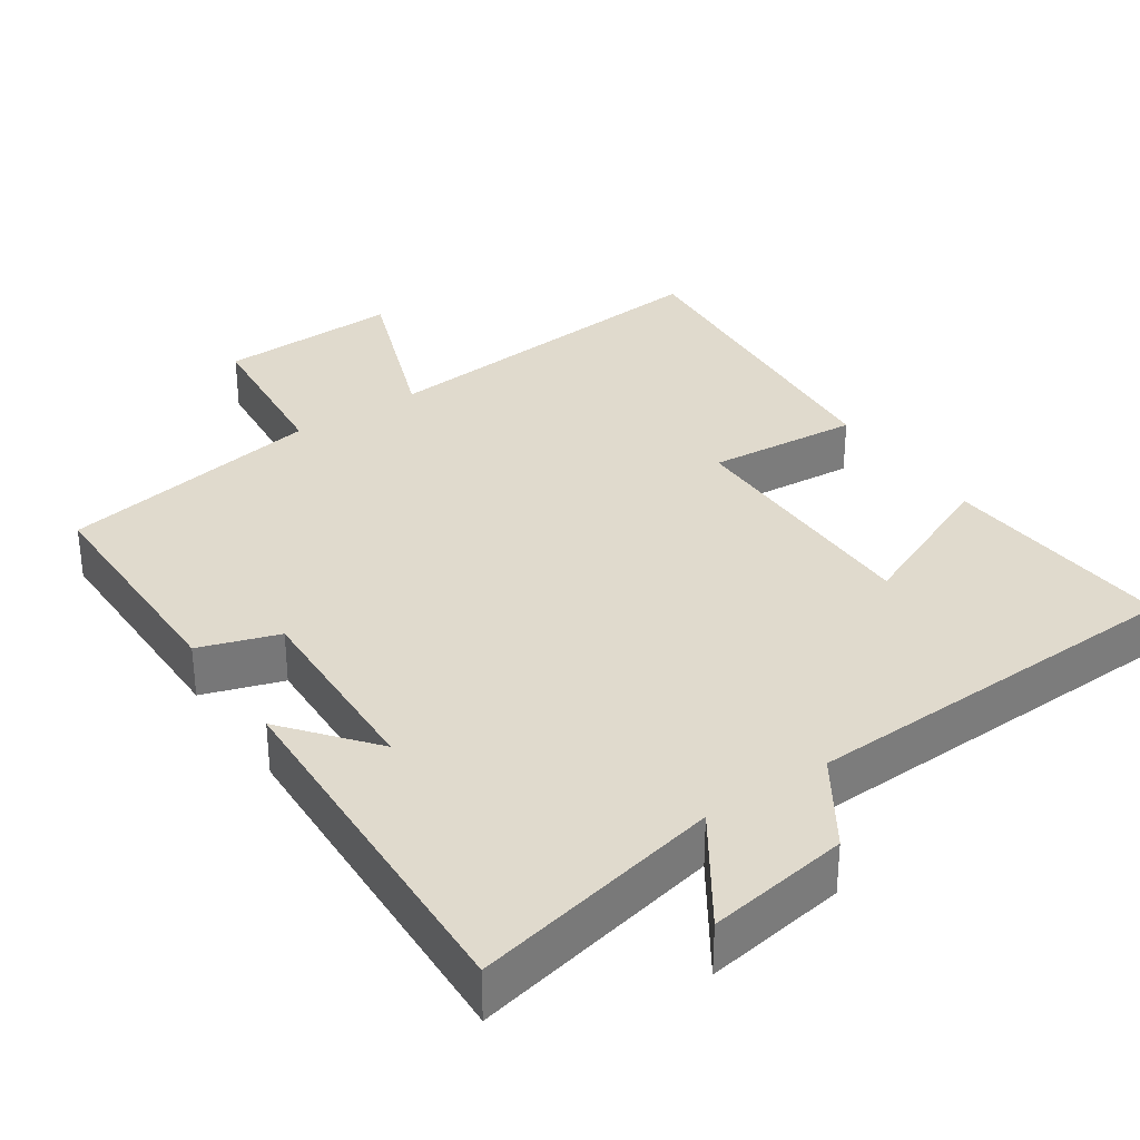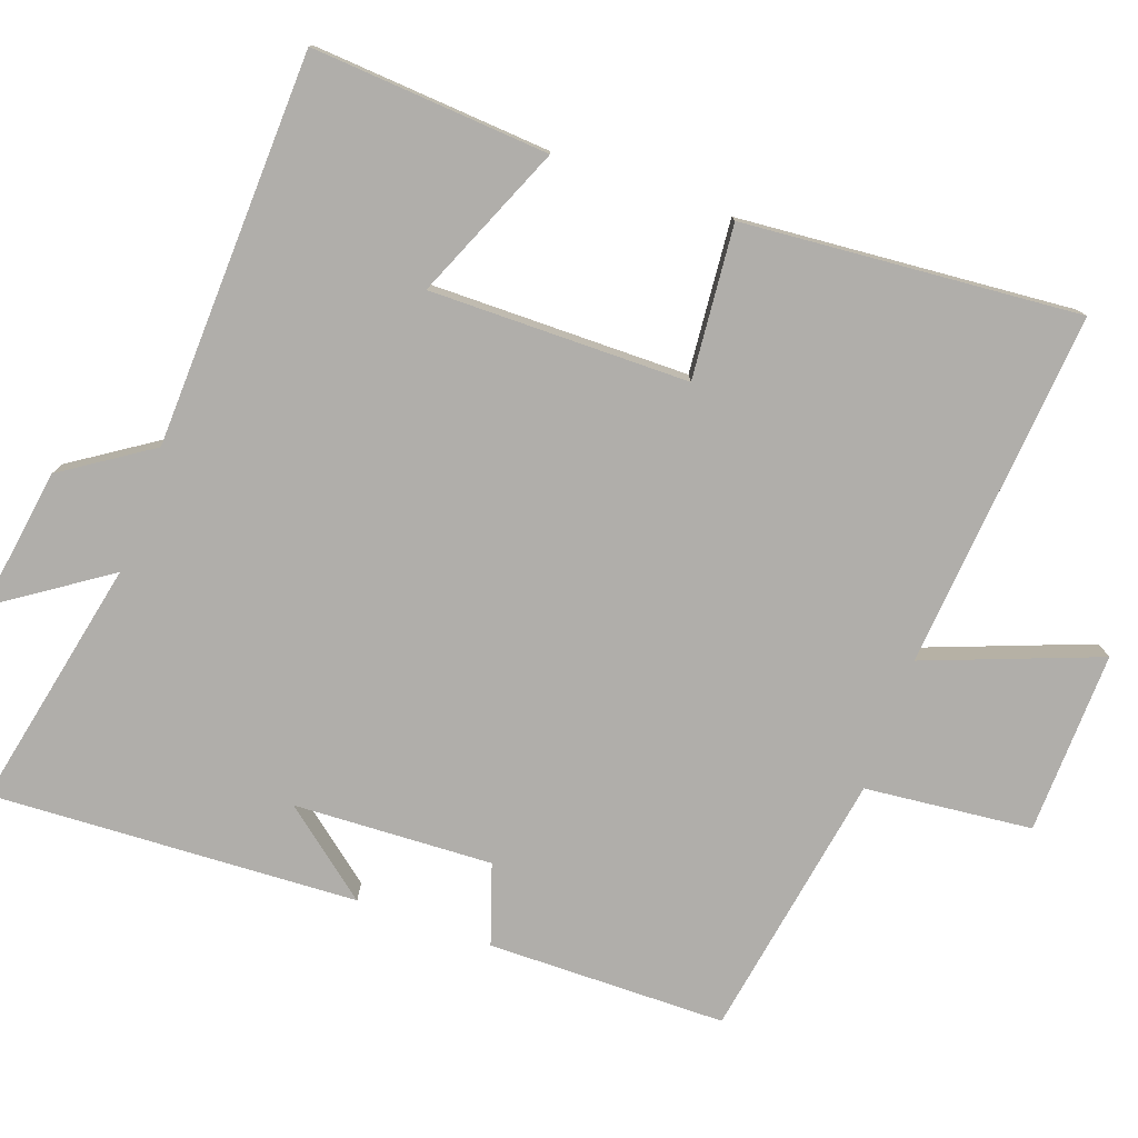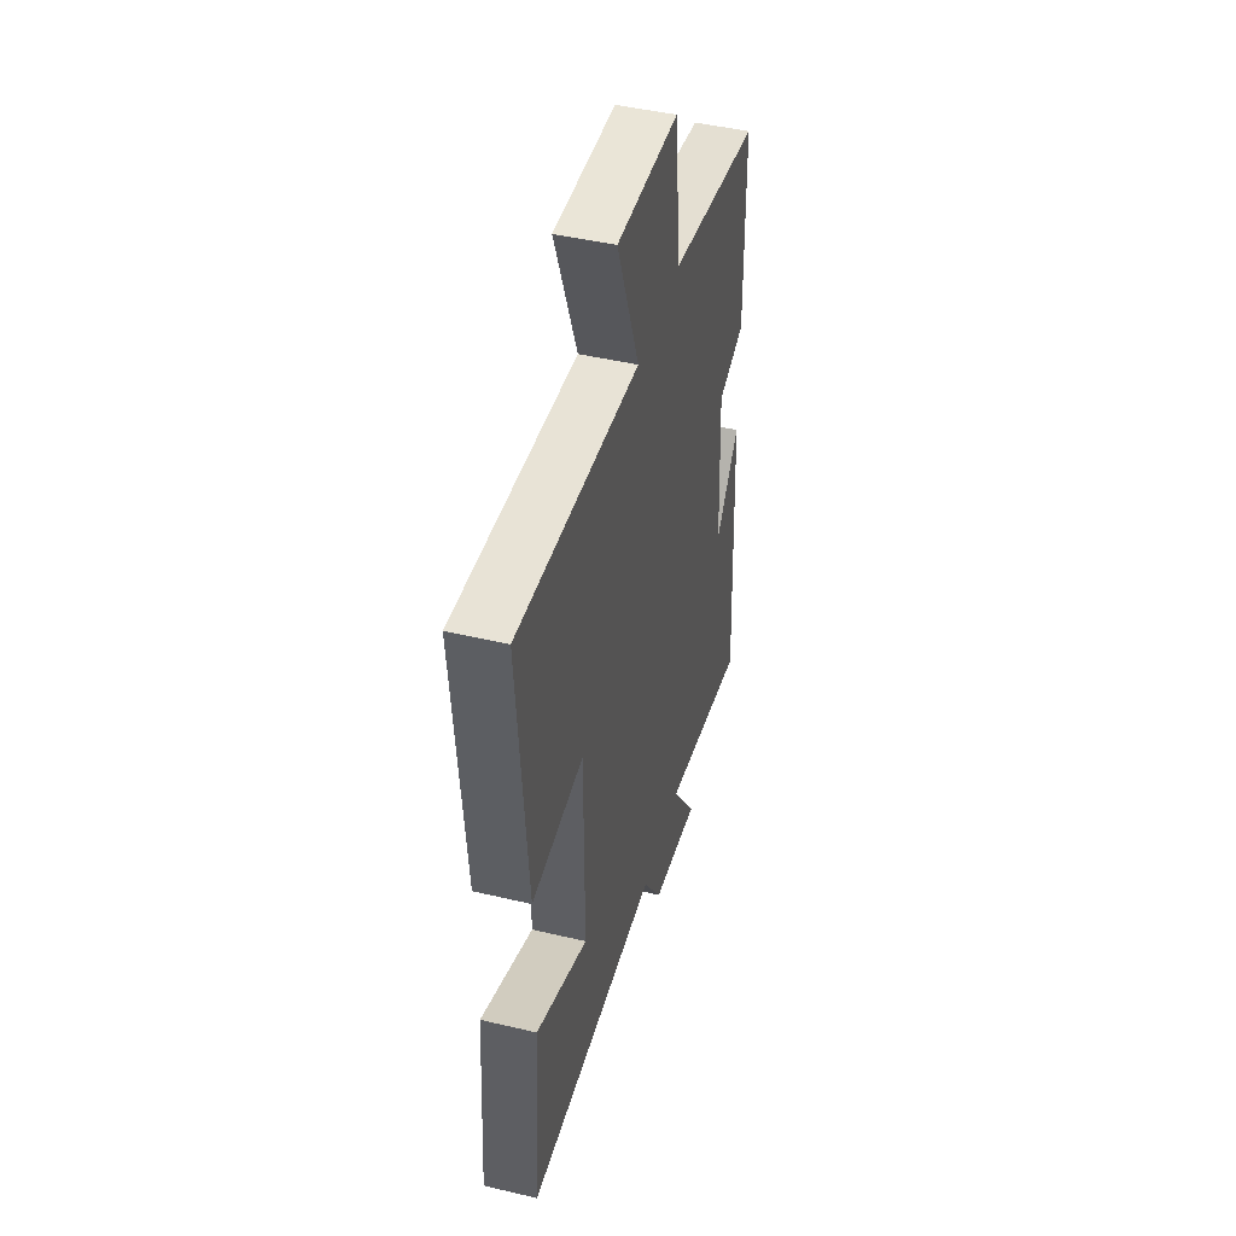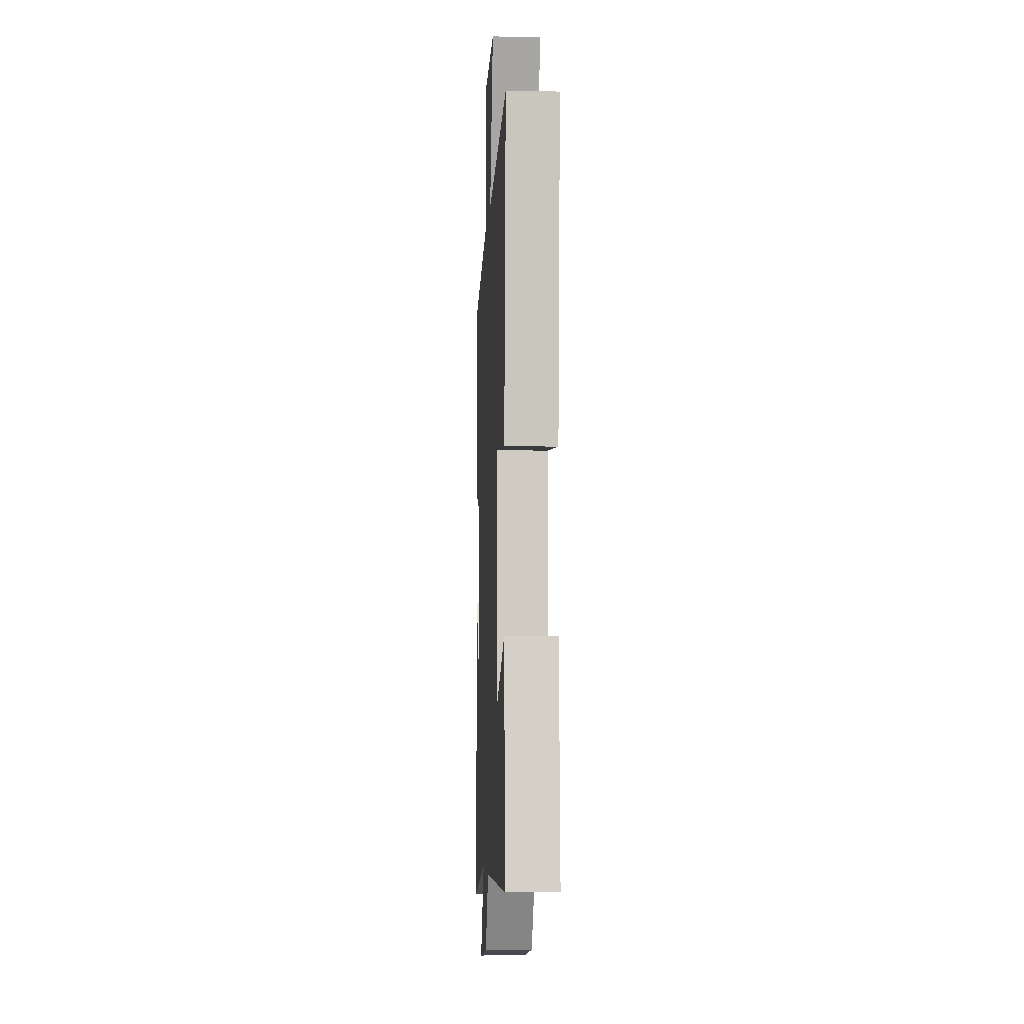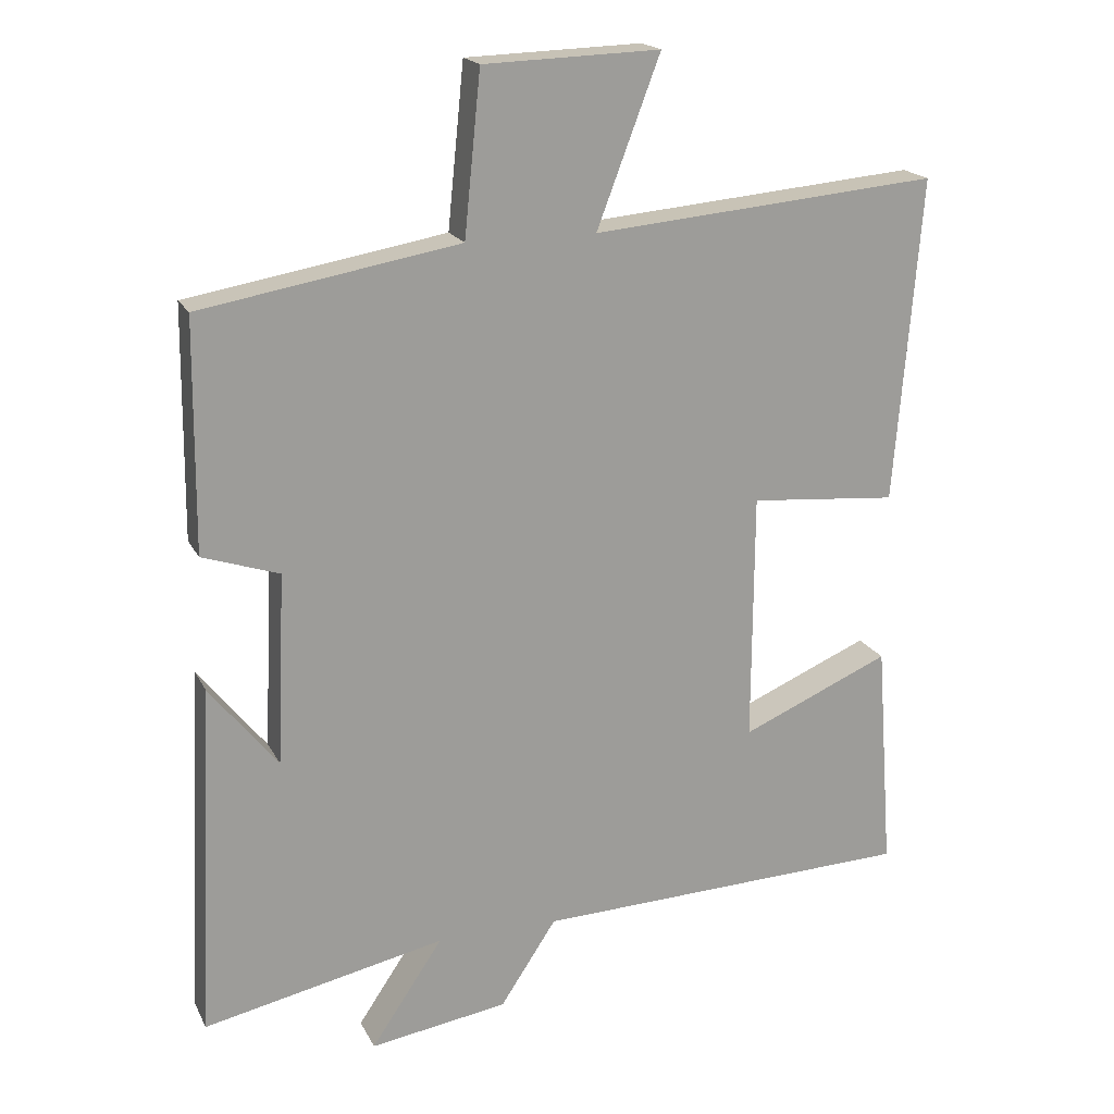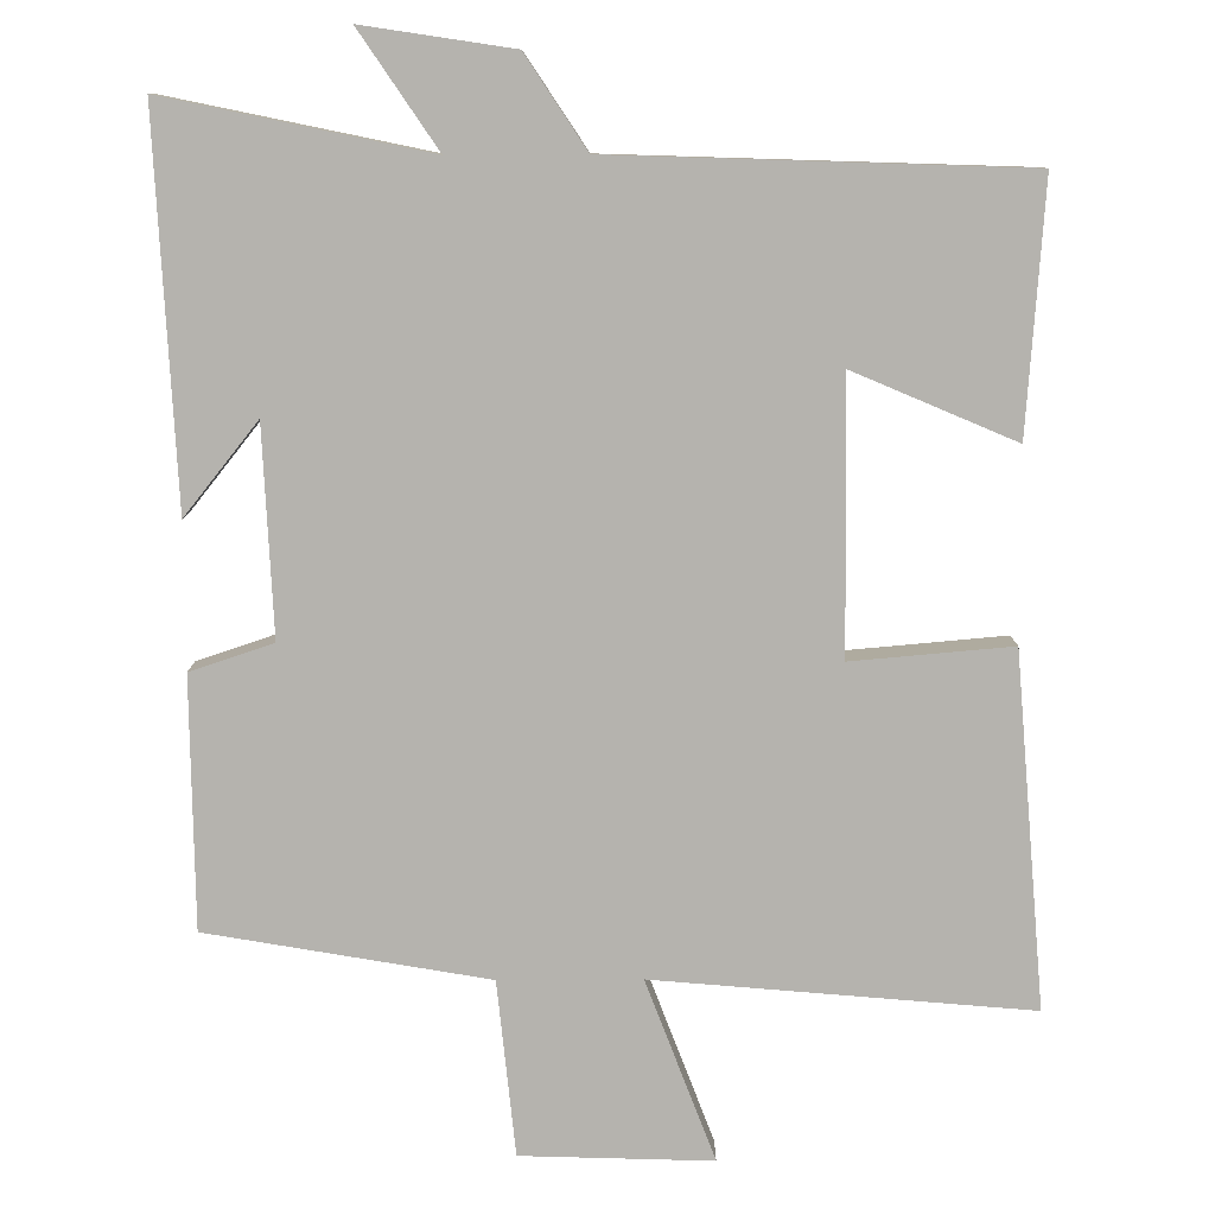
<metadata>
{"format":"obj","ext":"obj","renderer":"f3d","projection":"perspective","resolution":1024,"background":"white","views":[{"elev":33.0,"azim":145.6,"up":"+Y"},{"elev":-77.9,"azim":-109.6,"up":"+Y"},{"elev":45.9,"azim":-74.8,"up":"+Z"},{"elev":-4.8,"azim":-92.9,"up":"+Z"},{"elev":18.9,"azim":160.0,"up":"+Z"},{"elev":-80.0,"azim":-179.7,"up":"+Y"}]}
</metadata>
<code>
v 0.524 0.07 -0.572
v 0.183 0.07 -0.5
v 0.284 0.07 -0.65
v 0.09 0.07 -0.62
v 0.011 0.07 -0.5
v -0.524 0.07 -0.481
v -0.5 0.07 -0.158
v -0.29 0.07 -0.248
v -0.292 0.07 0.104
v -0.5 0.07 0.086
v -0.537 0.07 0.543
v -0.049 0.07 0.5
v -0.138 0.07 0.735
v 0.11 0.07 0.727
v 0.133 0.07 0.5
v 0.497 0.07 0.437
v 0.5 0.07 0.113
v 0.392 0.07 0.077
v 0.404 0.07 -0.193
v 0.5 0.07 -0.073
v 0.524 0 -0.572
v 0.183 0 -0.5
v 0.284 0 -0.65
v 0.09 0 -0.62
v 0.011 0 -0.5
v -0.524 0 -0.481
v -0.5 0 -0.158
v -0.29 0 -0.248
v -0.292 0 0.104
v -0.5 0 0.086
v -0.537 0 0.543
v -0.049 0 0.5
v -0.138 0 0.735
v 0.11 0 0.727
v 0.133 0 0.5
v 0.497 0 0.437
v 0.5 0 0.113
v 0.392 0 0.077
v 0.404 0 -0.193
v 0.5 0 -0.073
f 19 20 1 2
f 18 19 2
f 15 16 17 18
f 15 18 2
f 12 13 14 15
f 12 15 2
f 9 10 11 12
f 8 9 12 2
f 7 8 2
f 6 7 2
f 5 6 2
f 2 3 4 5
f 22 21 40 39
f 22 39 38
f 38 37 36 35
f 22 38 35
f 35 34 33 32
f 22 35 32
f 32 31 30 29
f 22 32 29 28
f 22 28 27
f 22 27 26
f 22 26 25
f 25 24 23 22
f 1 21 22 2
f 2 22 23 3
f 3 23 24 4
f 4 24 25 5
f 5 25 26 6
f 6 26 27 7
f 7 27 28 8
f 8 28 29 9
f 9 29 30 10
f 10 30 31 11
f 11 31 32 12
f 12 32 33 13
f 13 33 34 14
f 14 34 35 15
f 15 35 36 16
f 16 36 37 17
f 17 37 38 18
f 18 38 39 19
f 19 39 40 20
f 20 40 21 1

</code>
